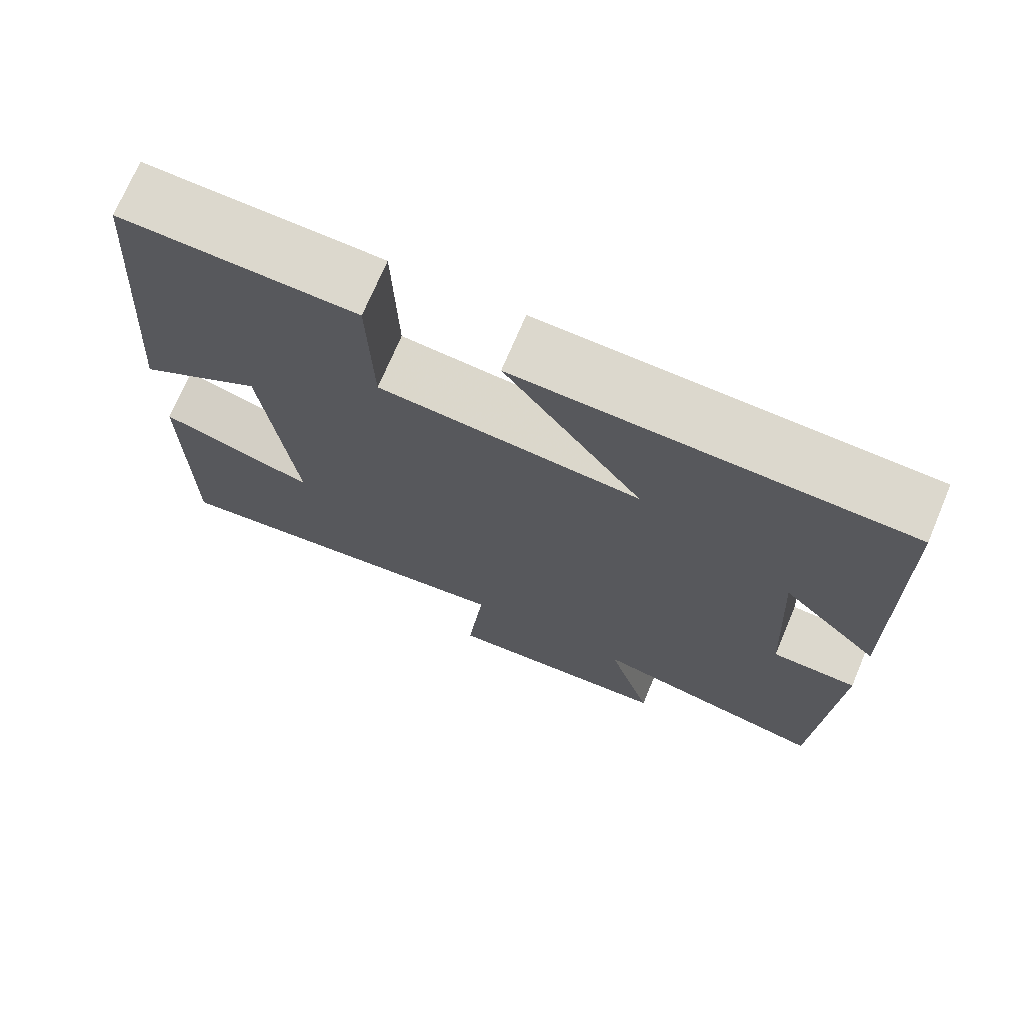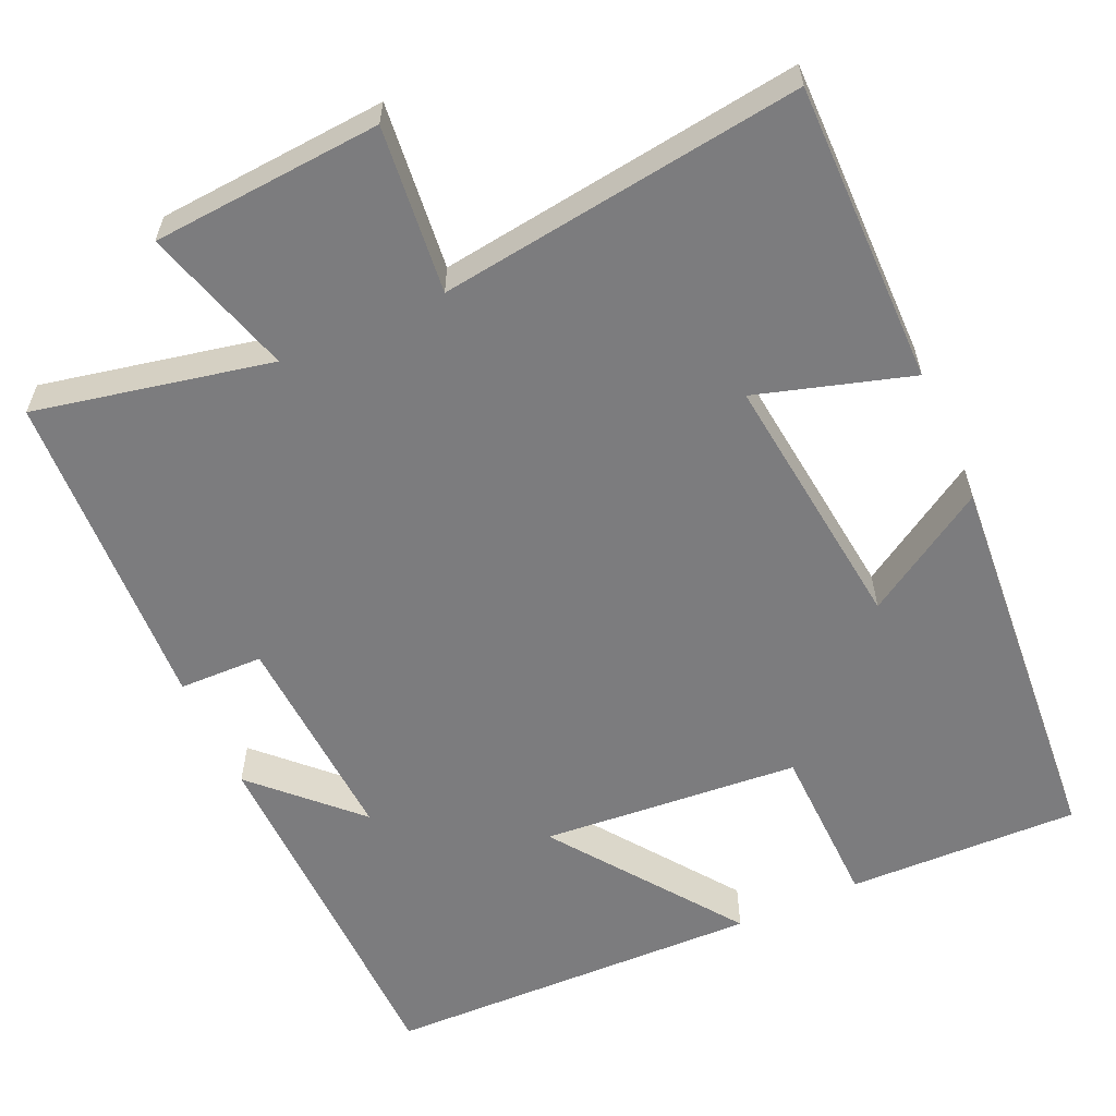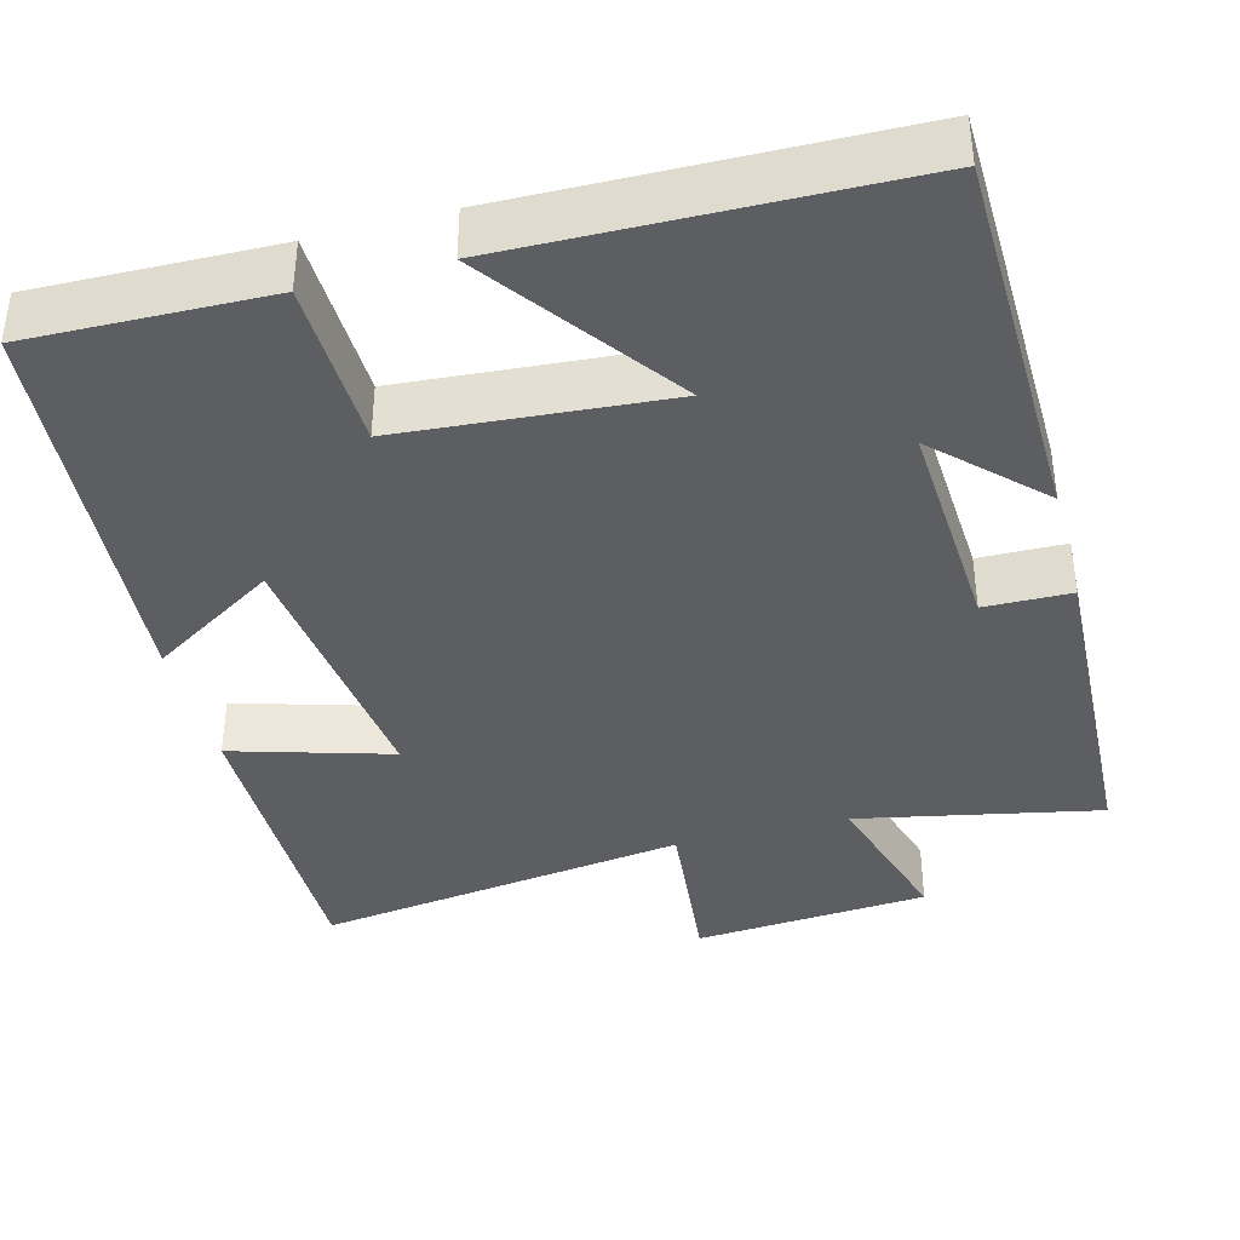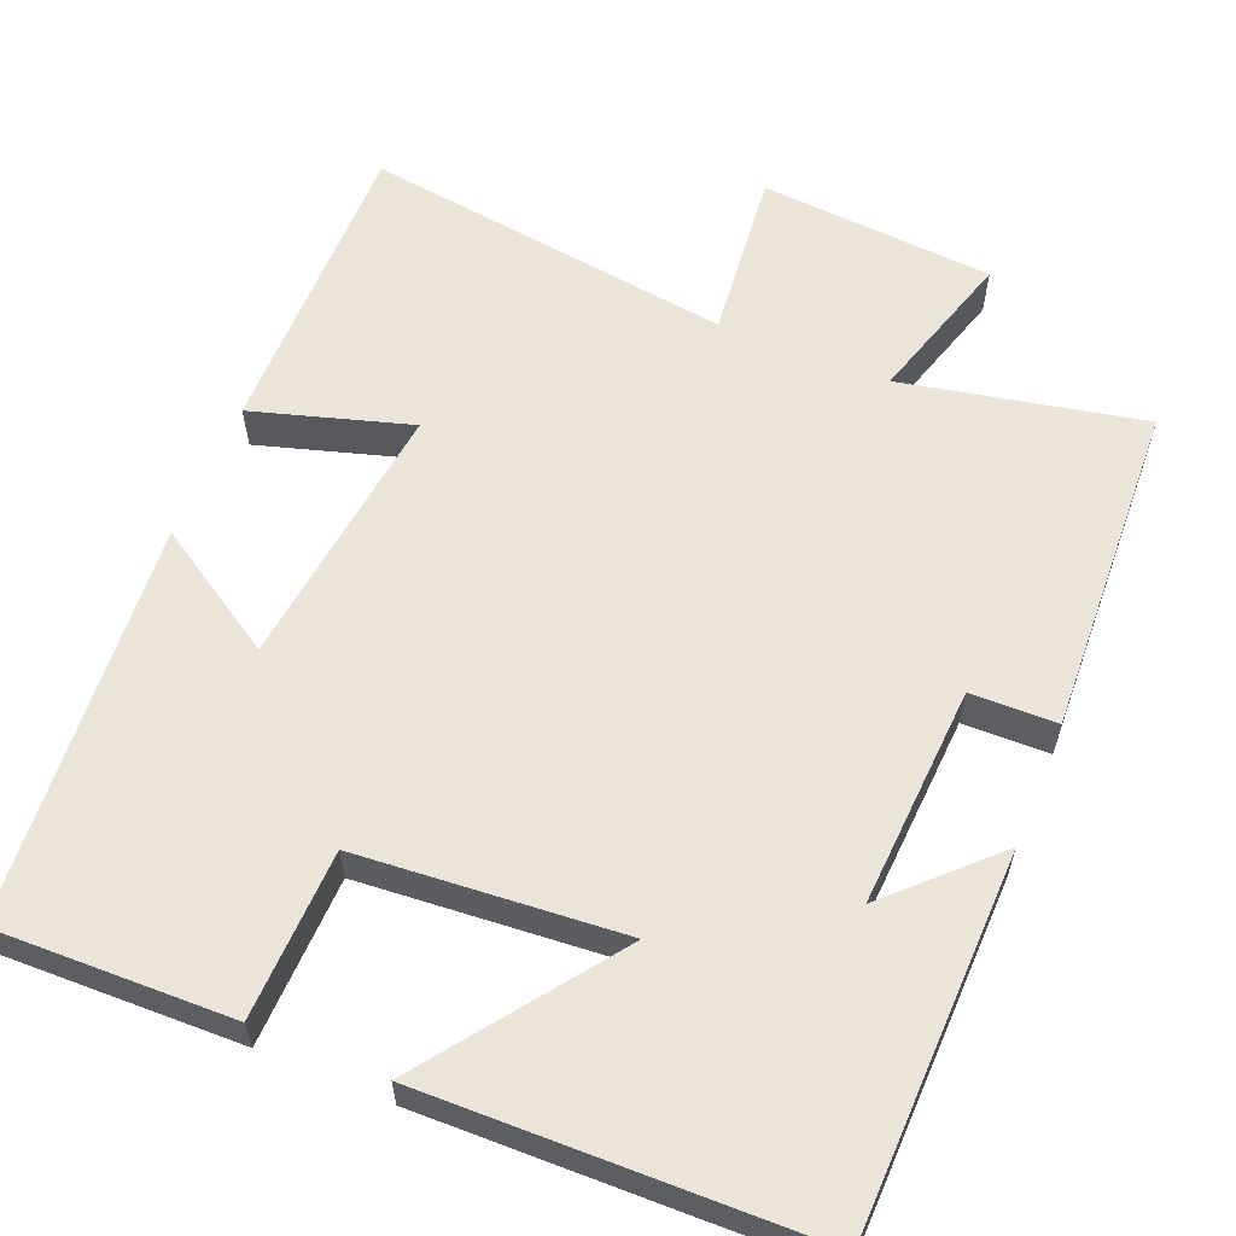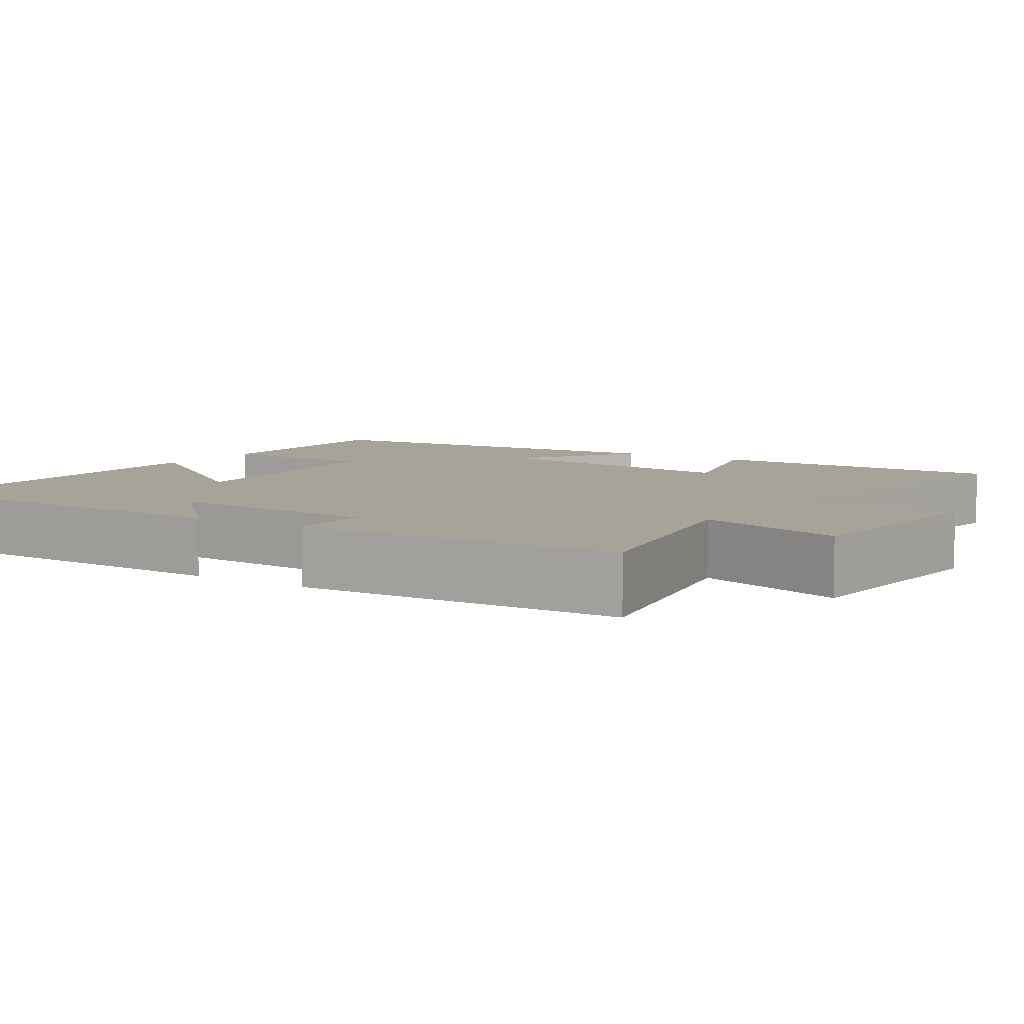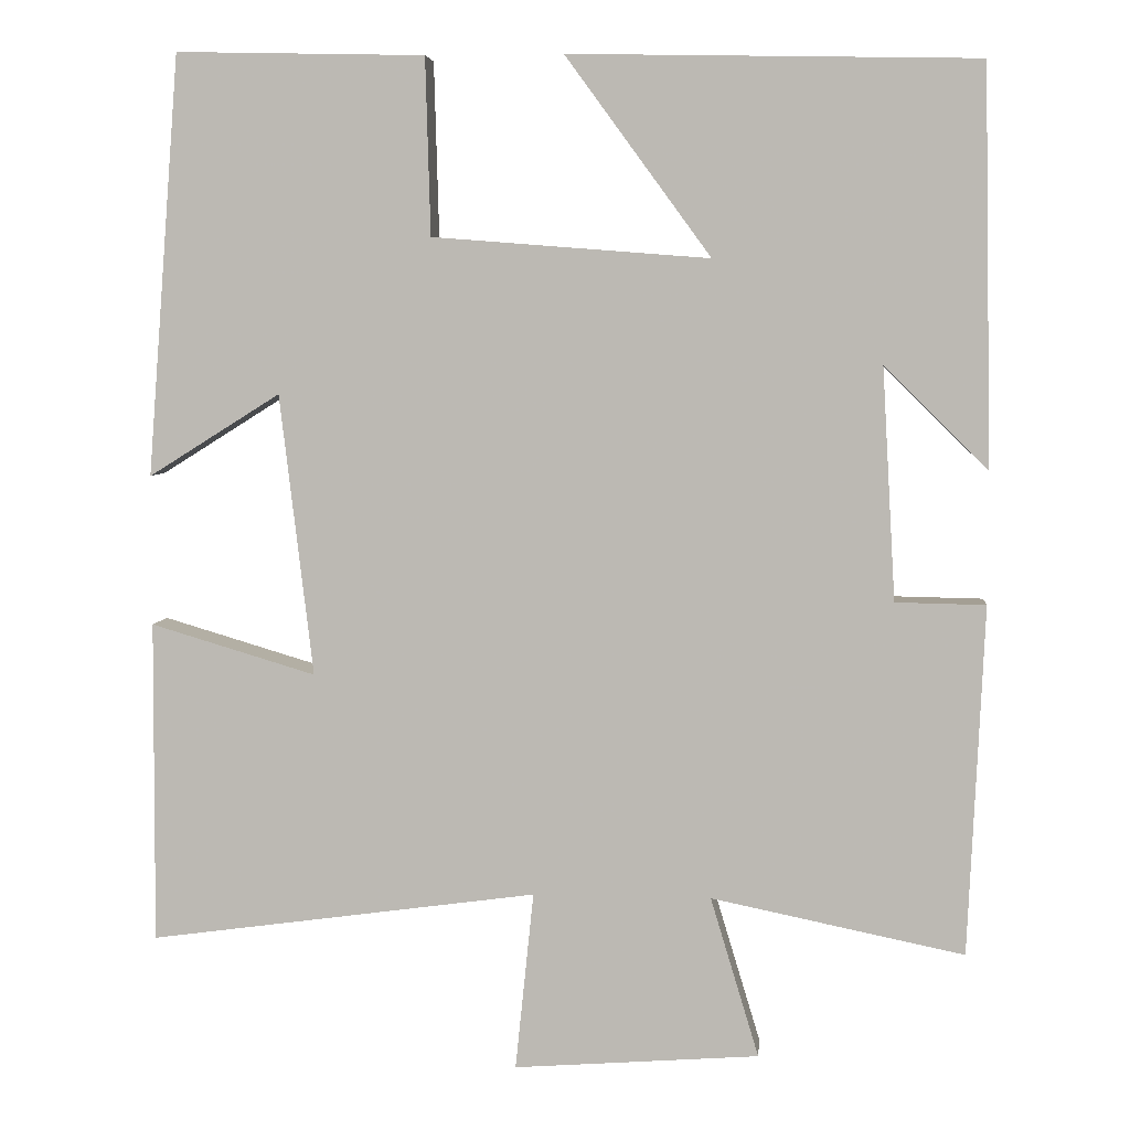
<metadata>
{"format":"obj","ext":"obj","renderer":"f3d","projection":"perspective","resolution":1024,"background":"white","views":[{"elev":72.3,"azim":22.9,"up":"+Z"},{"elev":-58.9,"azim":-155.9,"up":"+Y"},{"elev":-38.9,"azim":14.9,"up":"+Y"},{"elev":59.5,"azim":22.3,"up":"+Y"},{"elev":6.8,"azim":123.4,"up":"+Y"},{"elev":5.3,"azim":5.5,"up":"+Z"}]}
</metadata>
<code>
v 0.49 0.07 0.49
v 0.5 0.07 0.015
v 0.376 0.07 0.137
v 0.392 0.07 -0.141
v 0.5 0.07 -0.143
v 0.481 0.07 -0.562
v 0.178 0.07 -0.5
v 0.236 0.07 -0.692
v -0.058 0.07 -0.714
v -0.036 0.07 -0.5
v -0.502 0.07 -0.564
v -0.5 0.07 -0.177
v -0.302 0.07 -0.236
v -0.342 0.07 0.102
v -0.5 0.07 0.003
v -0.461 0.07 0.507
v -0.163 0.07 0.5
v -0.157 0.07 0.288
v 0.175 0.07 0.262
v 0.001 0.07 0.5
v 0.49 0 0.49
v 0.5 0 0.015
v 0.376 0 0.137
v 0.392 0 -0.141
v 0.5 0 -0.143
v 0.481 0 -0.562
v 0.178 0 -0.5
v 0.236 0 -0.692
v -0.058 0 -0.714
v -0.036 0 -0.5
v -0.502 0 -0.564
v -0.5 0 -0.177
v -0.302 0 -0.236
v -0.342 0 0.102
v -0.5 0 0.003
v -0.461 0 0.507
v -0.163 0 0.5
v -0.157 0 0.288
v 0.175 0 0.262
v 0.001 0 0.5
f 19 20 1
f 16 17 18
f 15 16 18
f 14 15 18
f 13 14 18 19
f 10 11 12 13
f 10 13 19 1
f 7 8 9 10
f 4 5 6 7
f 3 4 7 10
f 1 2 3
f 1 3 10
f 21 40 39
f 38 37 36
f 38 36 35
f 38 35 34
f 39 38 34 33
f 33 32 31 30
f 21 39 33 30
f 30 29 28 27
f 27 26 25 24
f 30 27 24 23
f 23 22 21
f 30 23 21
f 1 21 22 2
f 2 22 23 3
f 3 23 24 4
f 4 24 25 5
f 5 25 26 6
f 6 26 27 7
f 7 27 28 8
f 8 28 29 9
f 9 29 30 10
f 10 30 31 11
f 11 31 32 12
f 12 32 33 13
f 13 33 34 14
f 14 34 35 15
f 15 35 36 16
f 16 36 37 17
f 17 37 38 18
f 18 38 39 19
f 19 39 40 20
f 20 40 21 1

</code>
